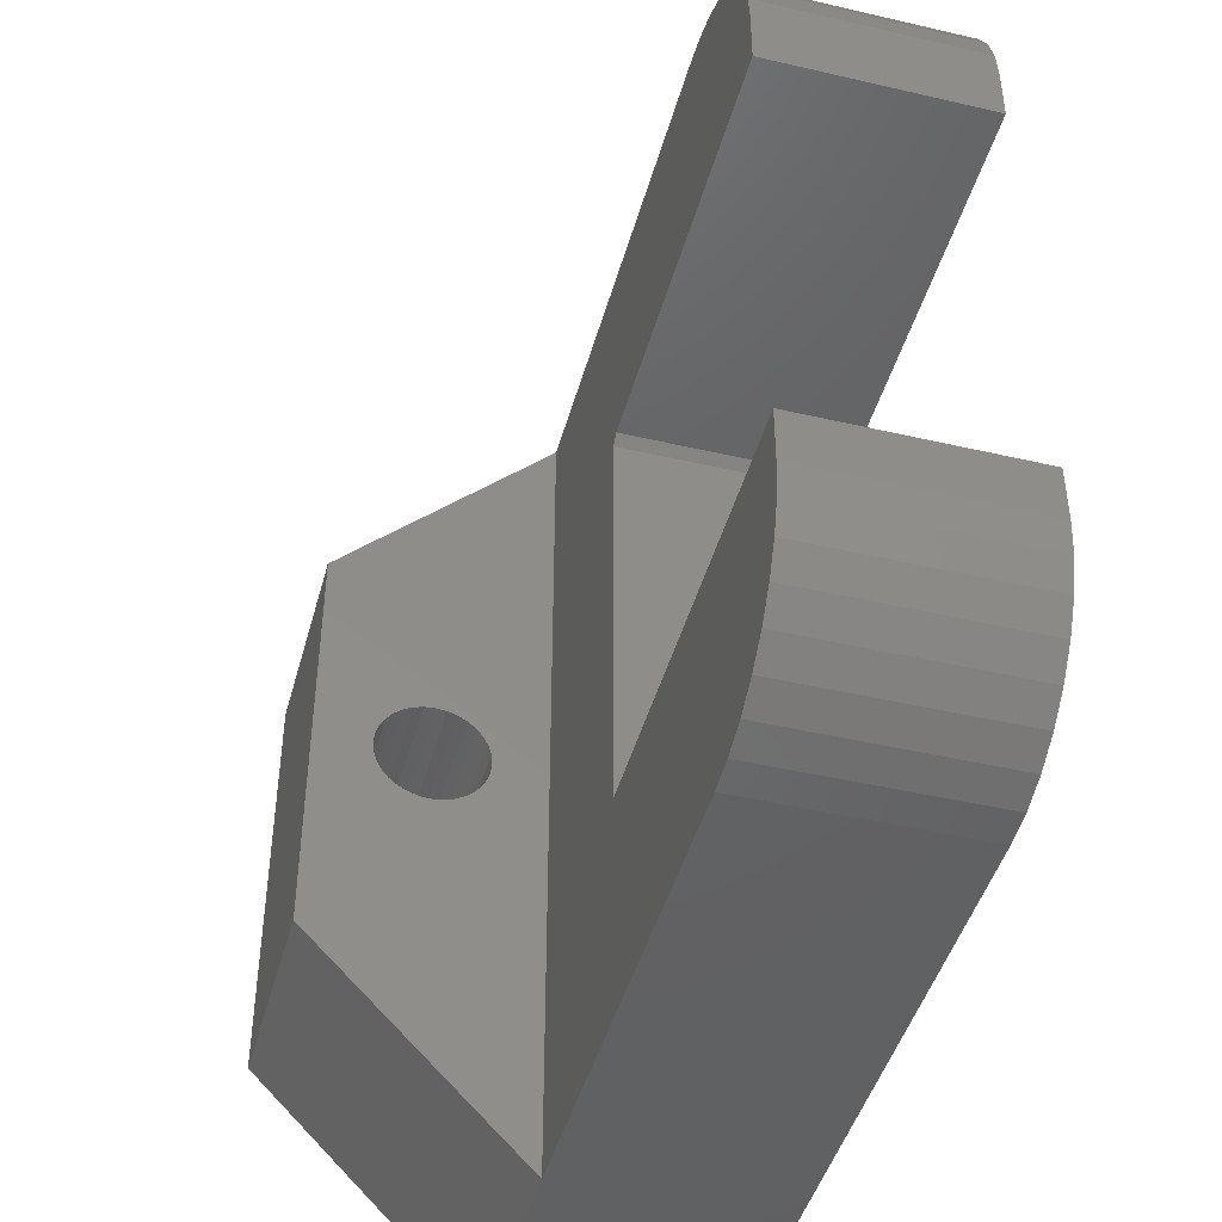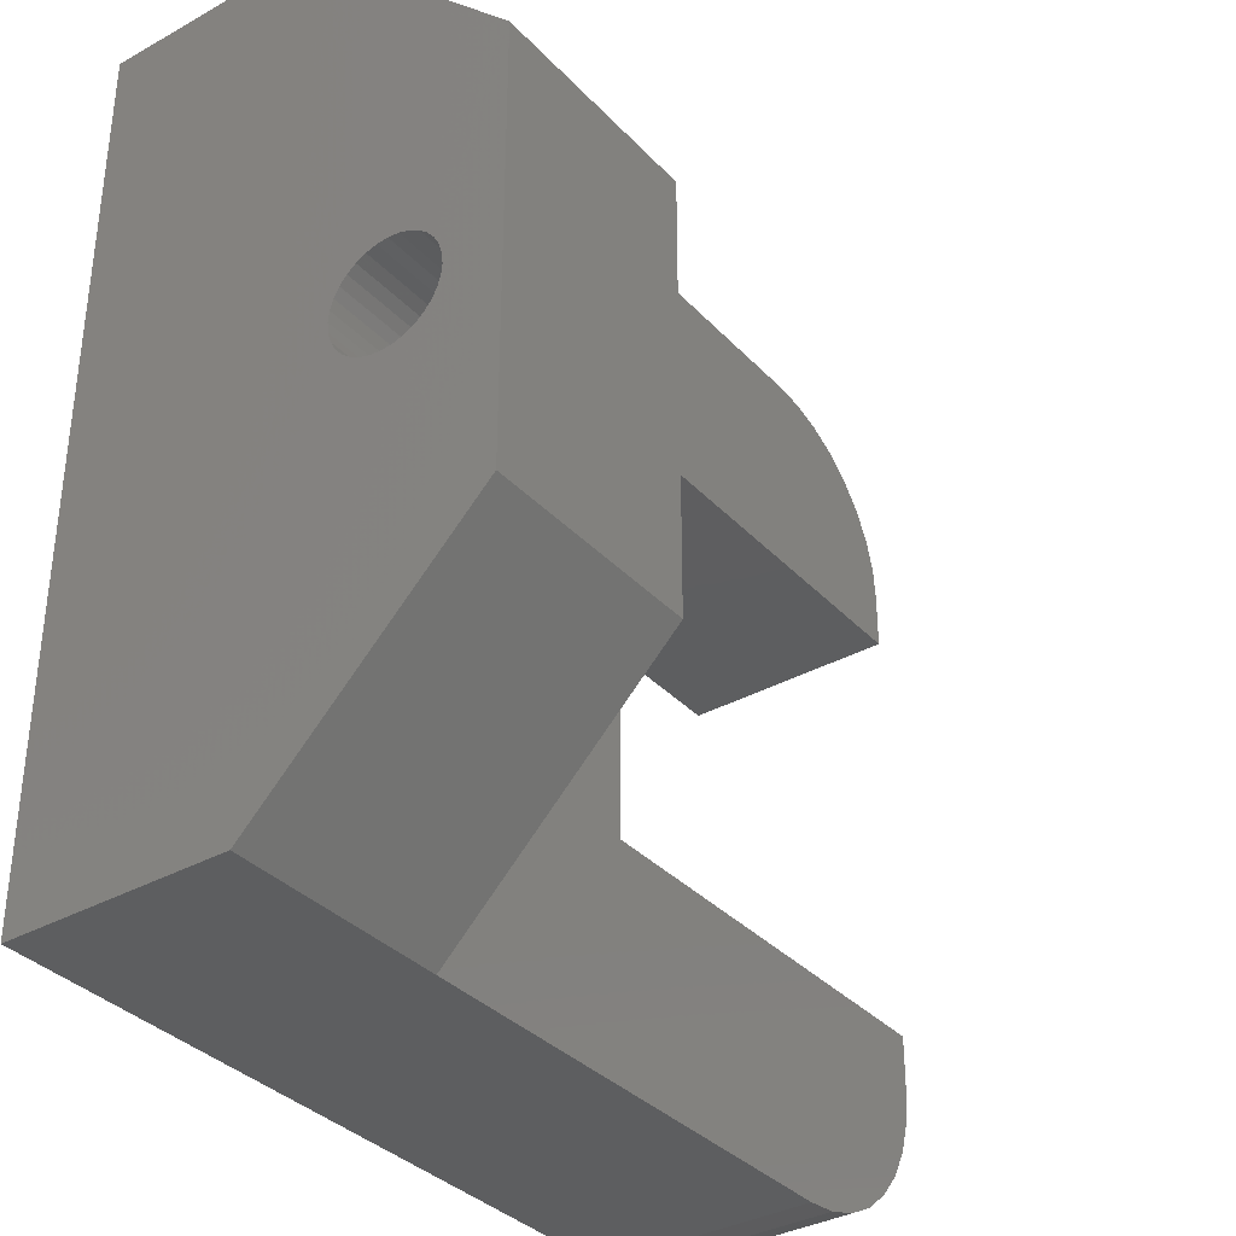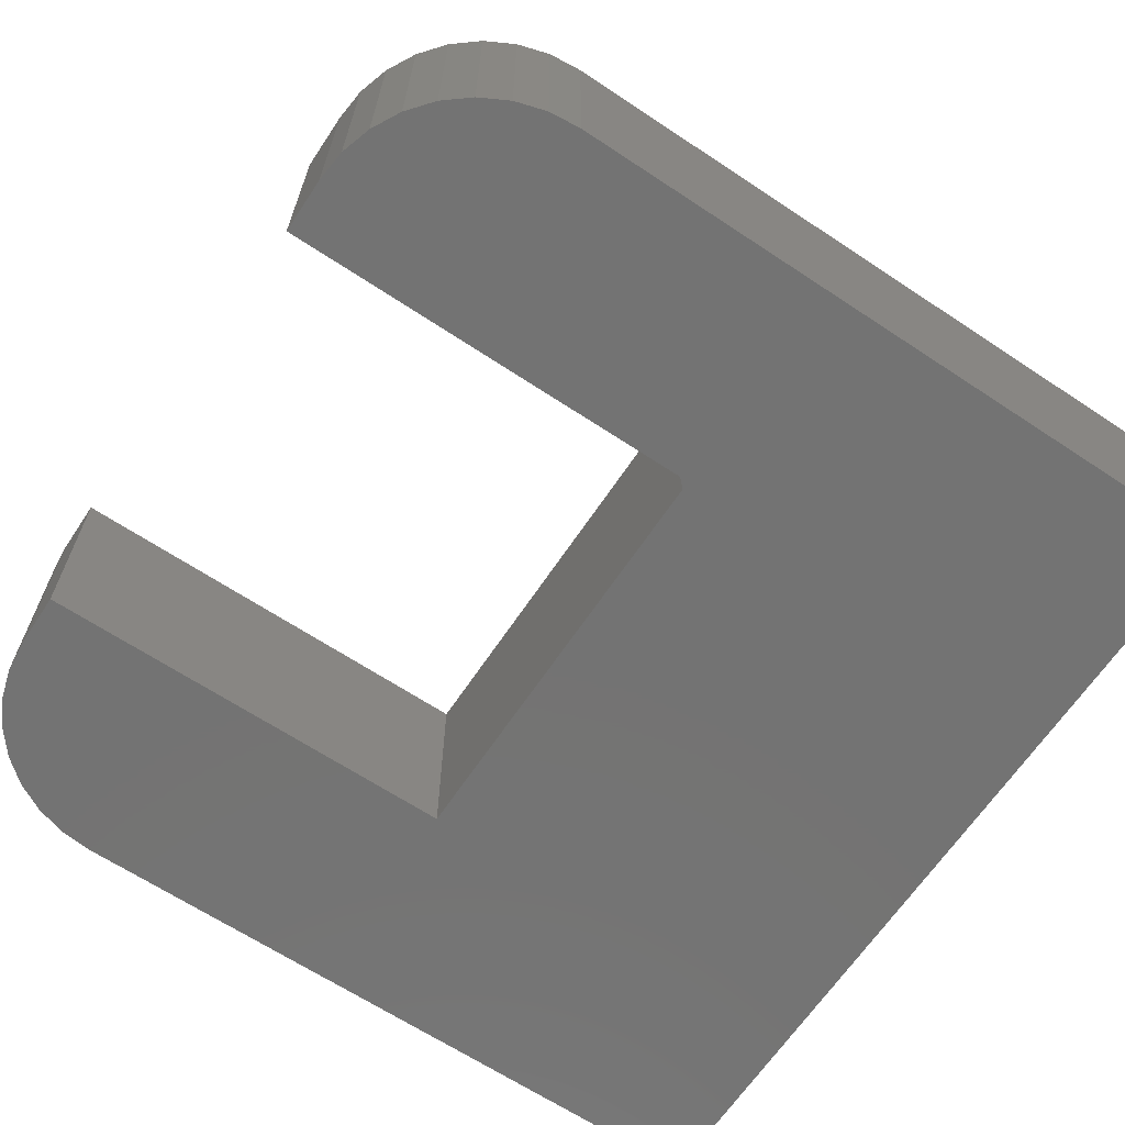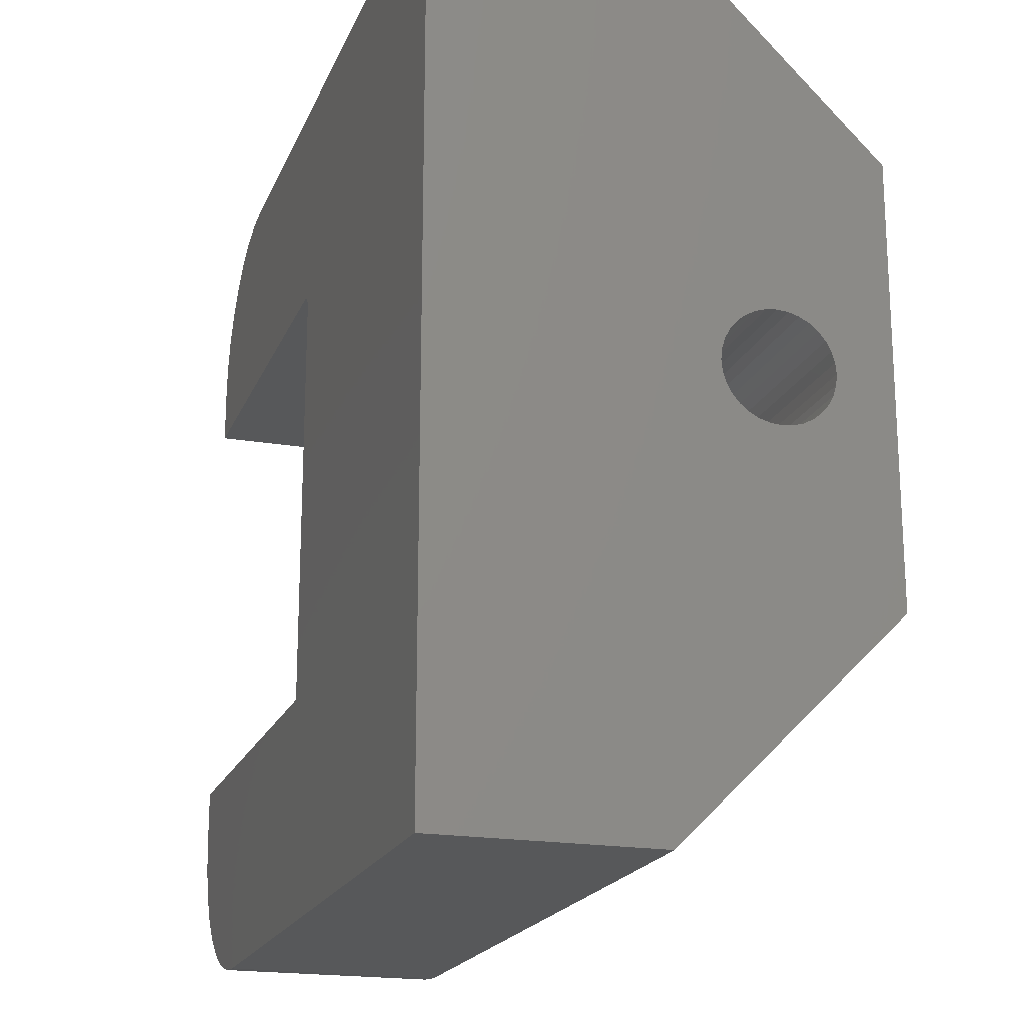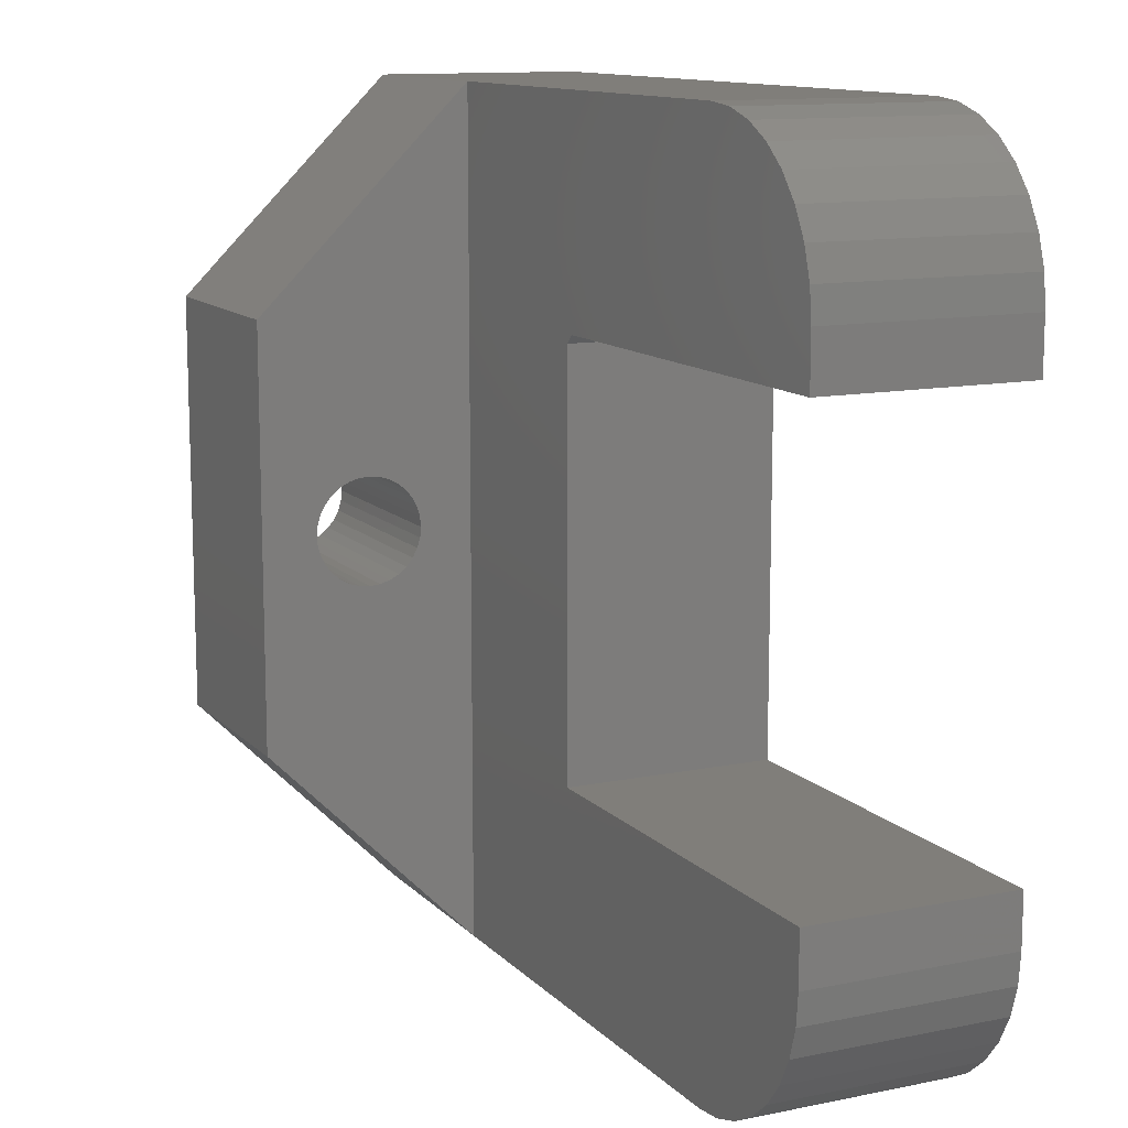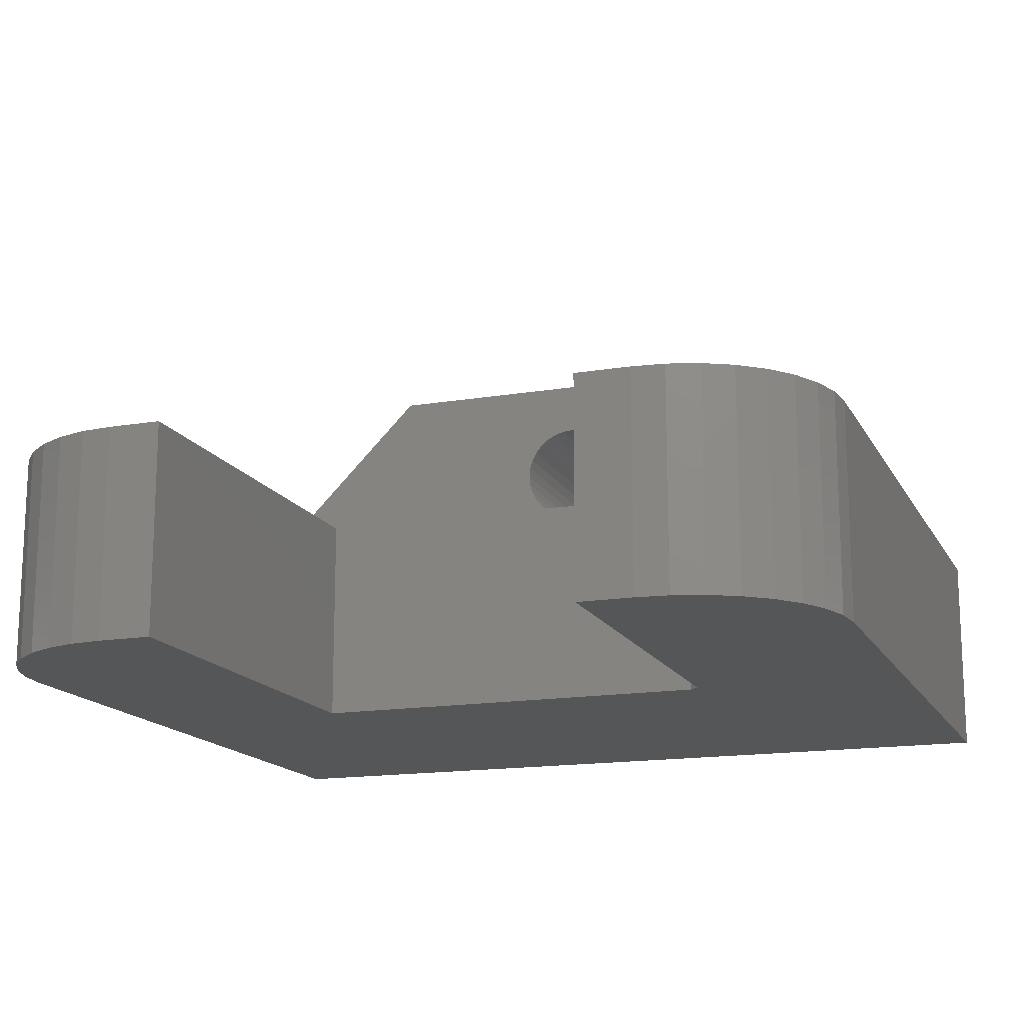
<metadata>
{"format":"stl","ext":"stl","renderer":"f3d","projection":"perspective","resolution":1024,"background":"white","views":[{"elev":-44.8,"azim":74.9,"up":"+Y"},{"elev":-35.1,"azim":-53.6,"up":"+Y"},{"elev":-65.4,"azim":146.3,"up":"+Z"},{"elev":-19.4,"azim":-107.7,"up":"+Y"},{"elev":12.1,"azim":64.3,"up":"+Y"},{"elev":-15.6,"azim":109.6,"up":"+Z"}]}
</metadata>
<code>
# stl→obj: 120 verts, 240 faces
v 0 0.75 0
v 0 0.3936 0.2375
v 0 0.4018 0.2419
v 0 0.409 0.2478
v 0 0.4149 0.2549
v 0 0.4193 0.2631
v 0 0.422 0.272
v 0 0.4229 0.2812
v 0 0.5605 0.377
v 0 0.75 0.1875
v 0 0 0
v 0 0 0.1875
v 0 0.1895 0.377
v -4.83e-34 0.3281 0.2812
v 0 0.329 0.272
v 0 0.3317 0.2631
v 0 0.3361 0.2549
v 0 0.342 0.2478
v 0 0.3492 0.2419
v 0 0.3574 0.2375
v 0 0.3663 0.2348
v 0 0.3755 0.2339
v 0 0.3847 0.2348
v 0 0.3847 0.3277
v 0 0.3755 0.3286
v 0 0.3663 0.3277
v 0 0.3574 0.325
v 0 0.3492 0.3206
v 0 0.342 0.3147
v 0 0.3361 0.3076
v 0 0.3317 0.2994
v 0 0.329 0.2905
v 0 0.422 0.2905
v 0 0.4193 0.2994
v 0 0.4149 0.3076
v 0 0.409 0.3147
v 0 0.4018 0.3206
v 0 0.3936 0.325
v 0.1875 0 0.1875
v 0.1875 0.75 0.1875
v 0.1875 0.3755 0.2339
v 0.1875 0.3663 0.2348
v 0.1875 0.3574 0.2375
v 0.1875 0.3492 0.2419
v 0.1875 0.342 0.2478
v 0.1875 0.3361 0.2549
v 0.1875 0.3317 0.2631
v 0.1875 0.329 0.272
v 0.1875 0.1895 0.377
v 0.1875 0.3281 0.2812
v 0.1875 0.329 0.2905
v 0.1875 0.3317 0.2994
v 0.1875 0.3361 0.3076
v 0.1875 0.342 0.3147
v 0.1875 0.3492 0.3206
v 0.1875 0.3574 0.325
v 0.1875 0.3663 0.3277
v 0.1875 0.3755 0.3286
v 0.1875 0.5605 0.377
v 0.1875 0.422 0.272
v 0.1875 0.4193 0.2631
v 0.1875 0.4149 0.2549
v 0.1875 0.409 0.2478
v 0.1875 0.4018 0.2419
v 0.1875 0.3936 0.2375
v 0.1875 0.3847 0.2348
v 0.1875 0.3847 0.3277
v 0.1875 0.3936 0.325
v 0.1875 0.4018 0.3206
v 0.1875 0.409 0.3147
v 0.1875 0.4149 0.3076
v 0.1875 0.4193 0.2994
v 0.1875 0.422 0.2905
v 0.1875 0.4229 0.2812
v 0.6079 0 0.1875
v 0.6356 0.002731 0.1875
v 0.3868 0.5605 0.1875
v 0.75 0.5605 0.1875
v 0.75 0.6079 0.1875
v 0.7473 0.6356 0.1875
v 0.7392 0.6623 0.1875
v 0.7261 0.6868 0.1875
v 0.7084 0.7084 0.1875
v 0.6868 0.7261 0.1875
v 0.6623 0.7392 0.1875
v 0.6356 0.7473 0.1875
v 0.6079 0.75 0.1875
v 0.3789 0.5527 0.1875
v 0.75 0.1421 0.1875
v 0.75 0.1895 0.1875
v 0.3789 0.1895 0.1875
v 0.6623 0.01082 0.1875
v 0.6868 0.02395 0.1875
v 0.7084 0.04162 0.1875
v 0.7261 0.06316 0.1875
v 0.7392 0.08772 0.1875
v 0.7473 0.1144 0.1875
v 0.6079 0.75 0
v 0.6079 0 0
v 0.3868 0.5605 0
v 0.75 0.5605 0
v 0.3789 0.1895 0
v 0.3789 0.5527 0
v 0.6356 0.002731 0
v 0.6356 0.7473 0
v 0.6623 0.7392 0
v 0.6868 0.7261 0
v 0.7084 0.7084 0
v 0.7261 0.6868 0
v 0.7392 0.6623 0
v 0.7473 0.6356 0
v 0.75 0.6079 0
v 0.75 0.1421 0
v 0.7473 0.1144 0
v 0.7392 0.08772 0
v 0.7261 0.06316 0
v 0.7084 0.04162 0
v 0.6868 0.02395 0
v 0.6623 0.01082 0
v 0.75 0.1895 0
f 1 2 3
f 1 3 4
f 1 4 5
f 1 5 6
f 1 6 7
f 1 7 8
f 1 8 9
f 1 9 10
f 11 12 13
f 11 13 14
f 11 14 15
f 11 15 16
f 11 16 17
f 11 17 18
f 11 18 19
f 11 19 20
f 11 20 21
f 11 21 22
f 11 22 23
f 11 23 2
f 11 2 1
f 13 9 24
f 13 24 25
f 13 25 26
f 13 26 27
f 13 27 28
f 13 28 29
f 13 29 30
f 13 30 31
f 13 31 32
f 13 32 14
f 9 8 33
f 9 33 34
f 9 34 35
f 9 35 36
f 9 36 37
f 9 37 38
f 9 38 24
f 39 40 41
f 39 41 42
f 39 42 43
f 39 43 44
f 39 44 45
f 39 45 46
f 39 46 47
f 39 47 48
f 49 39 48
f 49 48 50
f 49 50 51
f 49 51 52
f 49 52 53
f 49 53 54
f 49 54 55
f 49 55 56
f 49 56 57
f 49 57 58
f 49 58 59
f 40 60 61
f 40 61 62
f 40 62 63
f 40 63 64
f 40 64 65
f 40 65 66
f 40 66 41
f 59 58 67
f 59 67 68
f 59 68 69
f 59 69 70
f 59 70 71
f 59 71 72
f 59 72 73
f 59 73 74
f 59 74 60
f 59 60 40
f 22 66 23
f 23 66 65
f 23 65 2
f 2 65 64
f 2 64 3
f 3 64 63
f 3 63 4
f 4 63 62
f 4 62 5
f 5 62 61
f 5 61 6
f 6 61 60
f 6 60 7
f 7 60 74
f 7 74 8
f 66 22 41
f 41 22 21
f 41 21 42
f 42 21 20
f 42 20 43
f 43 20 19
f 43 19 44
f 44 19 18
f 44 18 45
f 45 18 17
f 45 17 46
f 46 17 16
f 46 16 47
f 47 16 15
f 47 15 48
f 48 15 14
f 48 14 50
f 25 57 26
f 26 57 56
f 26 56 27
f 27 56 55
f 27 55 28
f 28 55 54
f 28 54 29
f 29 54 53
f 29 53 30
f 30 53 52
f 30 52 31
f 31 52 51
f 31 51 32
f 32 51 50
f 32 50 14
f 57 25 58
f 58 25 24
f 58 24 67
f 67 24 38
f 67 38 68
f 68 38 37
f 68 37 69
f 69 37 36
f 69 36 70
f 70 36 35
f 70 35 71
f 71 35 34
f 71 34 72
f 72 34 33
f 72 33 73
f 73 33 8
f 73 8 74
f 59 9 49
f 49 9 13
f 39 75 76
f 77 78 79
f 77 79 80
f 77 80 81
f 77 81 82
f 77 82 83
f 77 83 84
f 77 84 85
f 77 85 86
f 77 86 87
f 77 87 40
f 77 40 88
f 89 90 91
f 89 91 39
f 89 39 76
f 89 76 92
f 89 92 93
f 89 93 94
f 89 94 95
f 89 95 96
f 89 96 97
f 39 91 40
f 40 91 88
f 1 10 98
f 98 10 40
f 98 40 87
f 99 75 11
f 11 75 39
f 11 39 12
f 49 13 39
f 39 13 12
f 40 10 59
f 59 10 9
f 77 100 78
f 78 100 101
f 91 102 88
f 88 102 103
f 11 104 99
f 100 103 1
f 100 1 98
f 100 98 105
f 100 105 106
f 100 106 107
f 100 107 108
f 100 108 109
f 100 109 110
f 100 110 111
f 100 111 112
f 100 112 101
f 113 114 115
f 113 115 116
f 113 116 117
f 113 117 118
f 113 118 119
f 113 119 104
f 113 104 11
f 113 11 102
f 113 102 120
f 11 1 102
f 102 1 103
f 103 100 88
f 88 100 77
f 98 87 105
f 105 87 86
f 105 86 106
f 106 86 85
f 106 85 107
f 107 85 84
f 107 84 108
f 108 84 83
f 108 83 109
f 109 83 82
f 109 82 110
f 110 82 81
f 110 81 111
f 111 81 80
f 111 80 112
f 112 80 79
f 78 101 79
f 79 101 112
f 90 120 91
f 91 120 102
f 89 113 90
f 90 113 120
f 113 89 114
f 114 89 97
f 114 97 115
f 115 97 96
f 115 96 116
f 116 96 95
f 116 95 117
f 117 95 94
f 117 94 118
f 118 94 93
f 118 93 119
f 119 93 92
f 119 92 104
f 104 92 76
f 104 76 99
f 99 76 75

</code>
